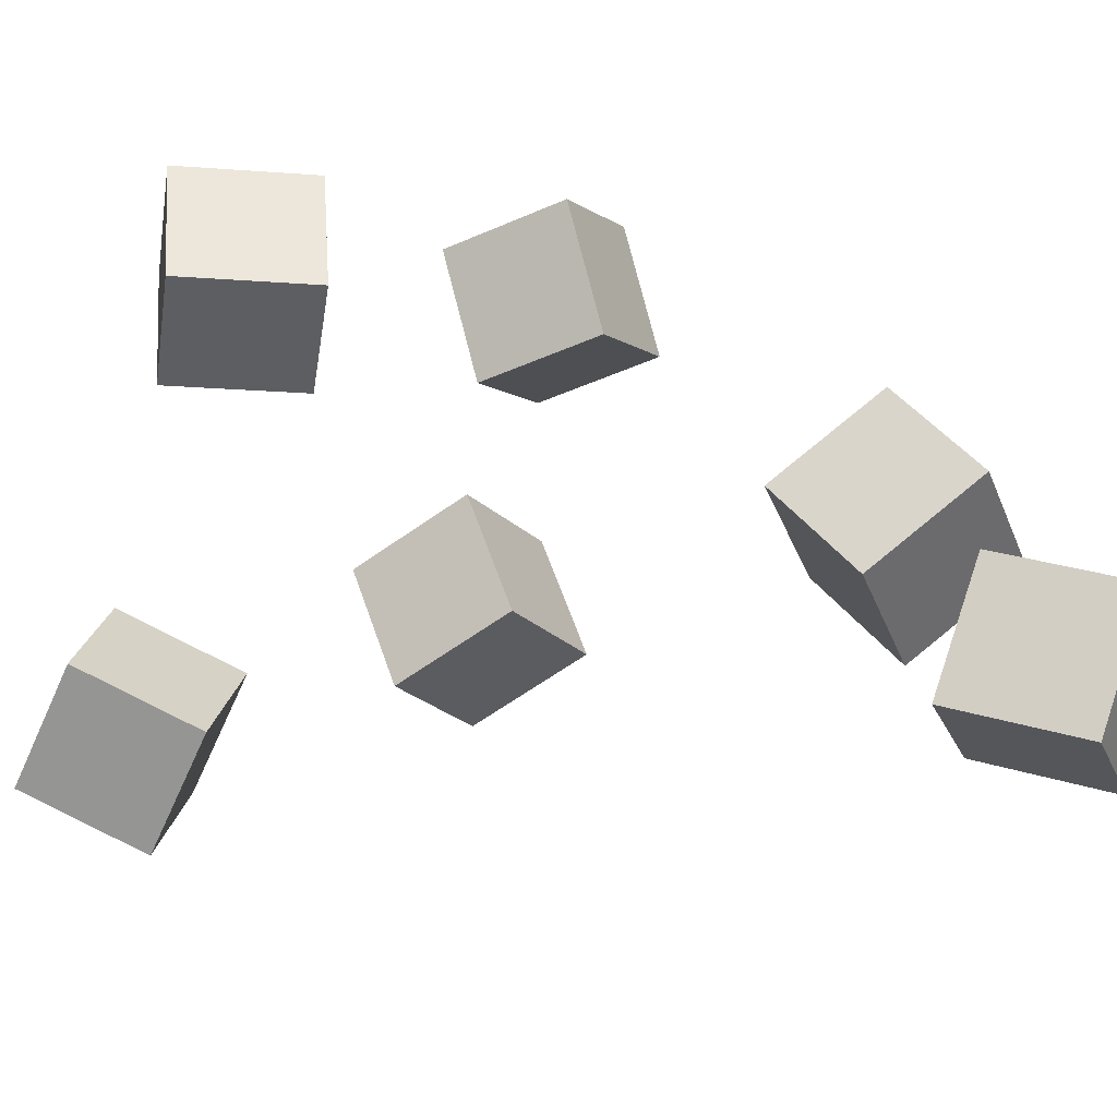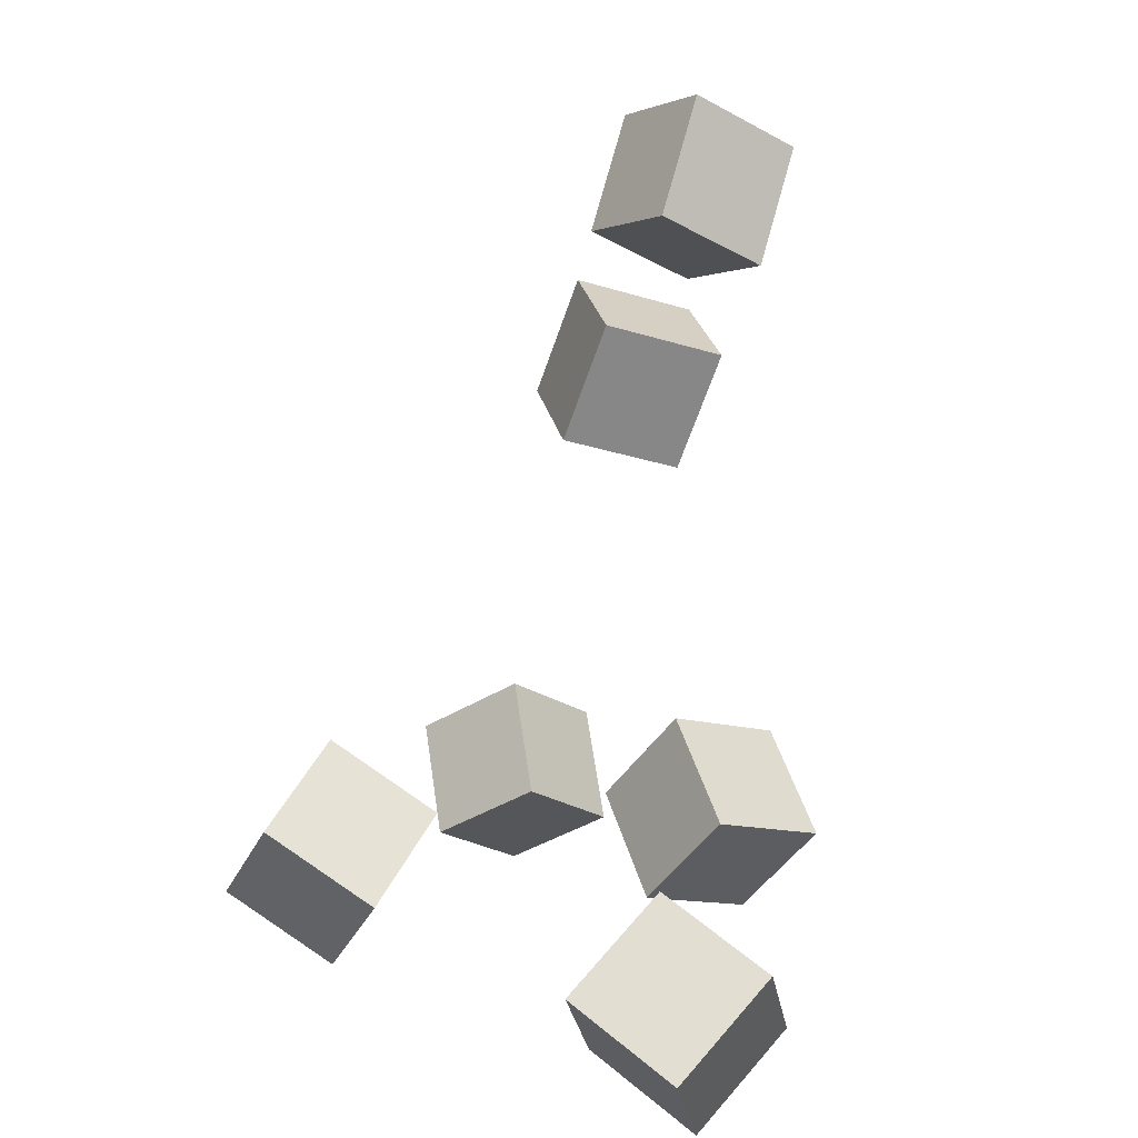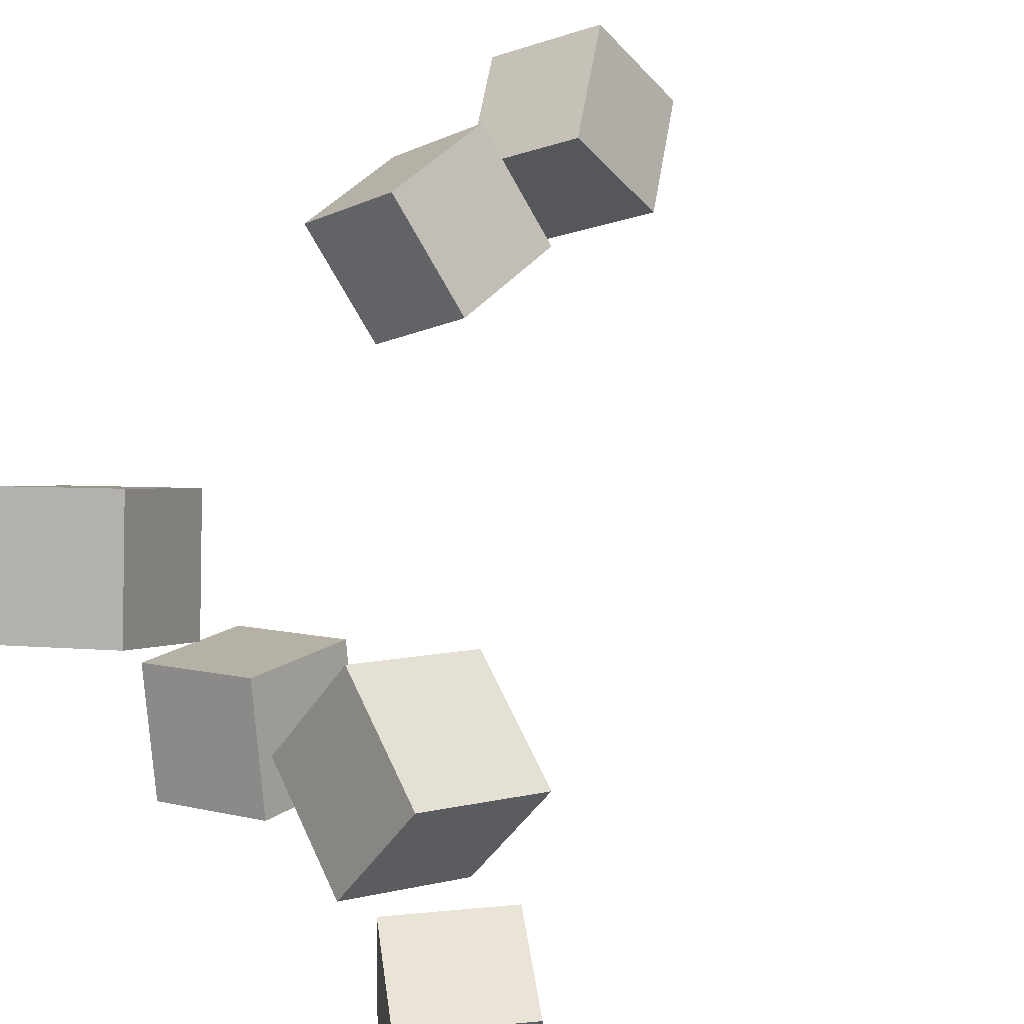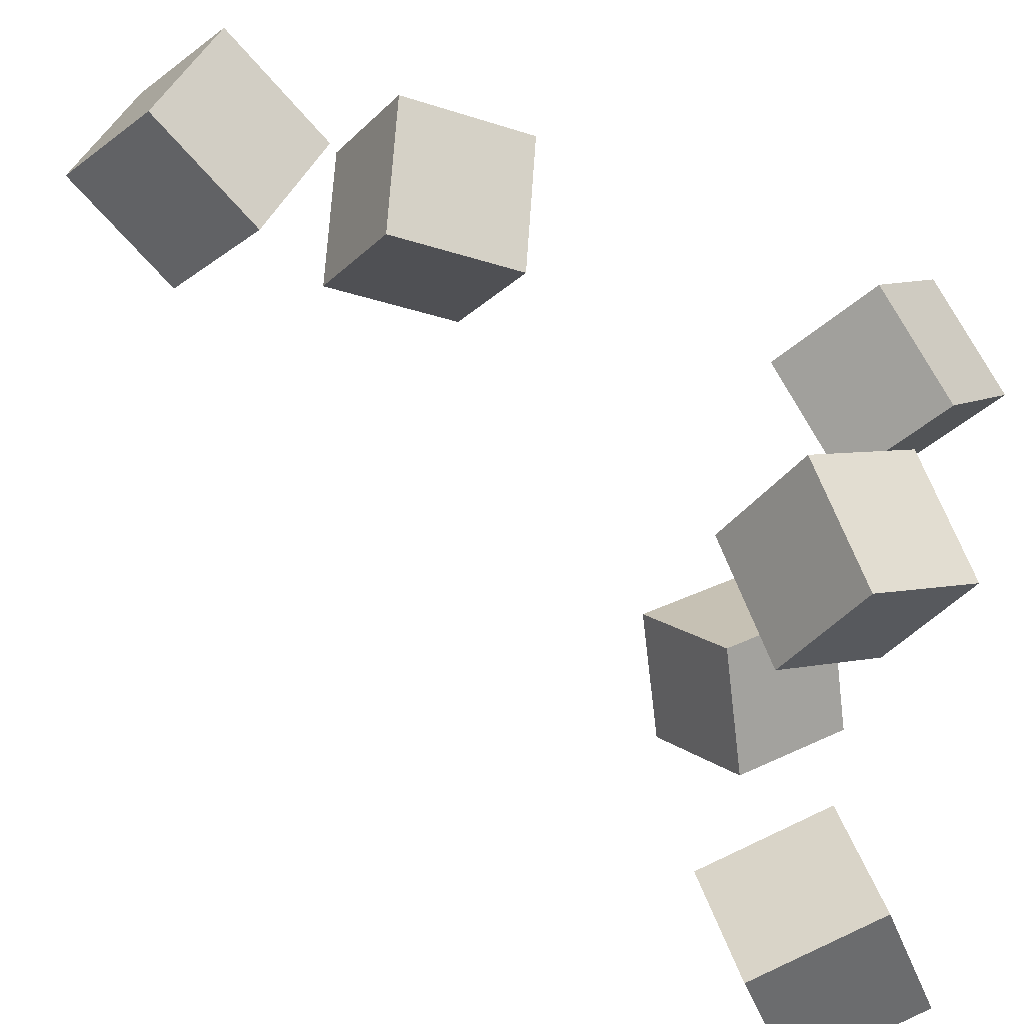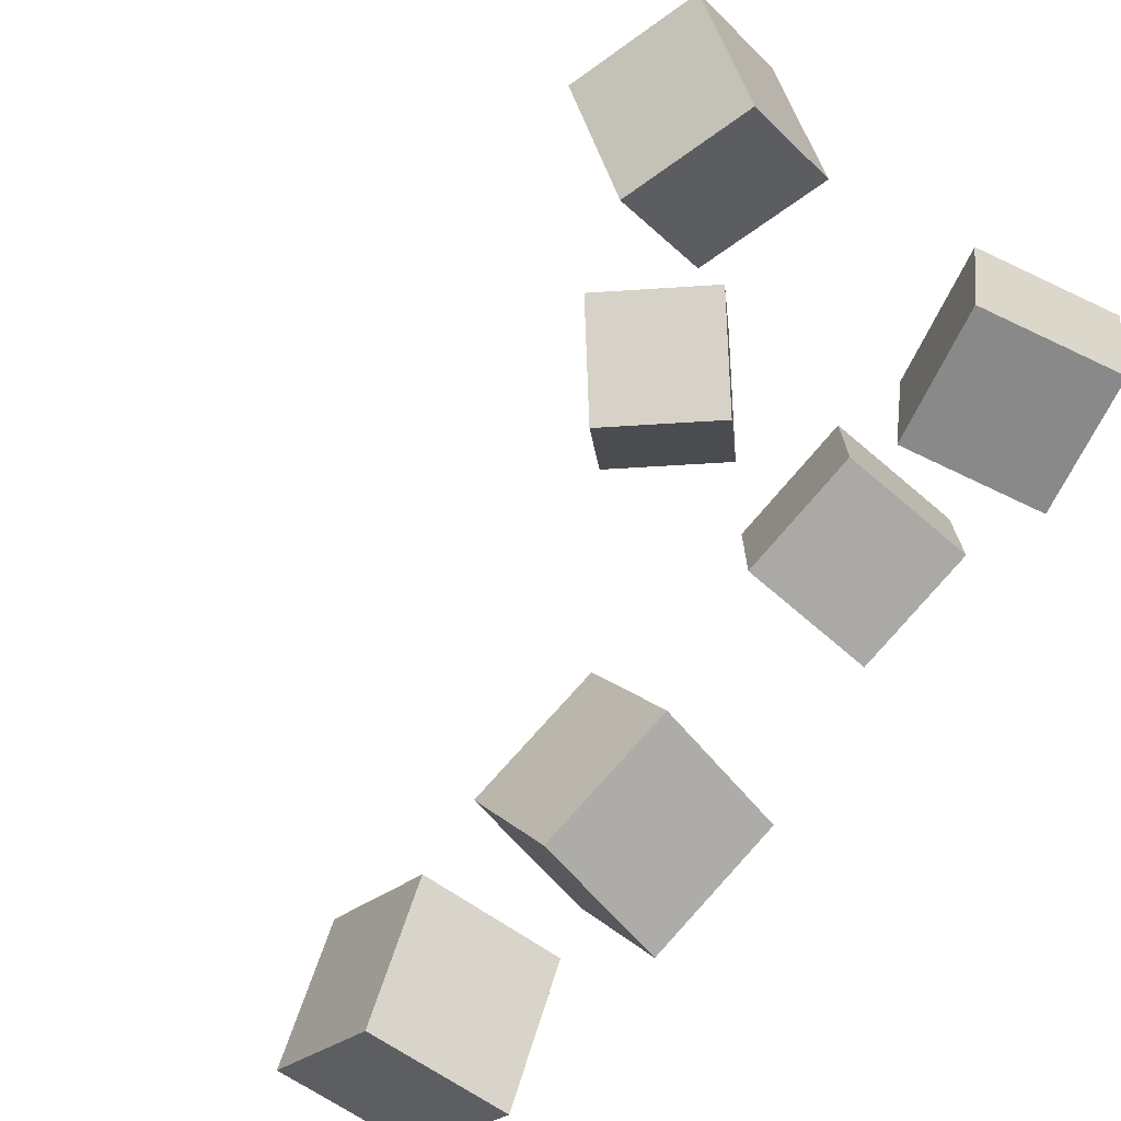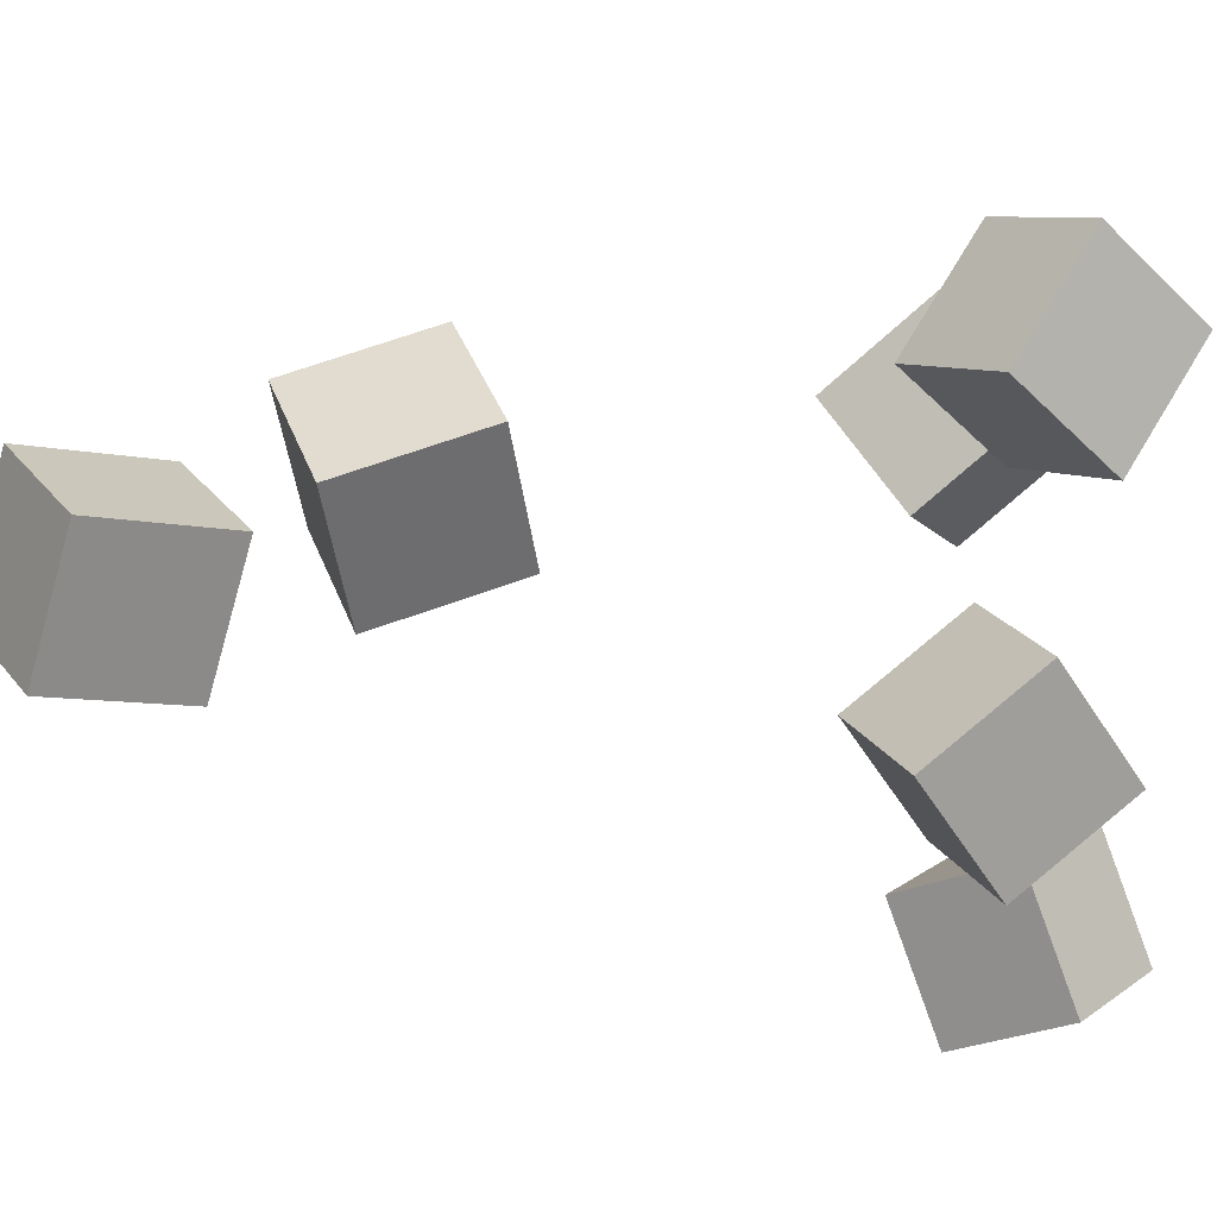
<metadata>
{"format":"obj","ext":"obj","renderer":"f3d","projection":"perspective","resolution":1024,"background":"white","views":[{"elev":15.5,"azim":147.5,"up":"+Z"},{"elev":17.3,"azim":112.1,"up":"+Y"},{"elev":67.5,"azim":41.3,"up":"+Z"},{"elev":-74.7,"azim":-107.2,"up":"+Z"},{"elev":49.6,"azim":-132.2,"up":"+Z"},{"elev":-15.6,"azim":-92.0,"up":"+Z"}]}
</metadata>
<code>
v -0.1418 -0.132 0.02961
v -0.1901 -0.07512 0.06218
v -0.0759 -0.09161 0.0568
v -0.1242 -0.03472 0.08937
v -0.1446 -0.1746 0.09983
v -0.193 -0.1177 0.1324
v -0.07875 -0.1342 0.127
v -0.1271 -0.07734 0.1596
f 1.0 7.0 5.0
f 1.0 3.0 7.0
f 1.0 4.0 3.0
f 1.0 2.0 4.0
f 3.0 8.0 7.0
f 3.0 4.0 8.0
f 5.0 7.0 8.0
f 5.0 8.0 6.0
f 1.0 5.0 6.0
f 1.0 6.0 2.0
f 2.0 6.0 8.0
f 2.0 8.0 4.0
v -0.2289 0.3151 -0.01788
v -0.1757 0.3522 0.03009
v -0.1849 0.3358 -0.08277
v -0.1317 0.3729 -0.0348
v -0.1859 0.2447 -0.0112
v -0.1327 0.2818 0.03677
v -0.1419 0.2655 -0.07609
v -0.08869 0.3026 -0.02813
f 9.0 15.0 13.0
f 9.0 11.0 15.0
f 9.0 12.0 11.0
f 9.0 10.0 12.0
f 11.0 16.0 15.0
f 11.0 12.0 16.0
f 13.0 15.0 16.0
f 13.0 16.0 14.0
f 9.0 13.0 14.0
f 9.0 14.0 10.0
f 10.0 14.0 16.0
f 10.0 16.0 12.0
v -0.07659 -0.1493 -0.09442
v -0.1259 -0.103 -0.04652
v -0.06746 -0.08611 -0.1461
v -0.1168 -0.03979 -0.09821
v -0.01048 -0.1235 -0.05124
v -0.05982 -0.07719 -0.003339
v -0.00135 -0.06033 -0.1029
v -0.0507 -0.01401 -0.05503
f 17.0 23.0 21.0
f 17.0 19.0 23.0
f 17.0 20.0 19.0
f 17.0 18.0 20.0
f 19.0 24.0 23.0
f 19.0 20.0 24.0
f 21.0 23.0 24.0
f 21.0 24.0 22.0
f 17.0 21.0 22.0
f 17.0 22.0 18.0
f 18.0 22.0 24.0
f 18.0 24.0 20.0
v 0.04468 -0.06232 0.0702
v 0.01289 -0.1235 0.1174
v 0.05831 -0.01749 0.1375
v 0.02652 -0.07867 0.1847
v 0.121 -0.0964 0.07744
v 0.08922 -0.1576 0.1246
v 0.1346 -0.05157 0.1447
v 0.1028 -0.1127 0.1919
f 25.0 31.0 29.0
f 25.0 27.0 31.0
f 25.0 28.0 27.0
f 25.0 26.0 28.0
f 27.0 32.0 31.0
f 27.0 28.0 32.0
f 29.0 31.0 32.0
f 29.0 32.0 30.0
f 25.0 29.0 30.0
f 25.0 30.0 26.0
f 26.0 30.0 32.0
f 26.0 32.0 28.0
v 0.08532 -0.1449 -0.1755
v 0.06303 -0.1154 -0.09925
v 0.141 -0.08382 -0.1828
v 0.1187 -0.05432 -0.1066
v 0.1432 -0.1934 -0.1397
v 0.1209 -0.1639 -0.06352
v 0.1989 -0.1324 -0.1471
v 0.1766 -0.1028 -0.07086
f 33.0 39.0 37.0
f 33.0 35.0 39.0
f 33.0 36.0 35.0
f 33.0 34.0 36.0
f 35.0 40.0 39.0
f 35.0 36.0 40.0
f 37.0 39.0 40.0
f 37.0 40.0 38.0
f 33.0 37.0 38.0
f 33.0 38.0 34.0
f 34.0 38.0 40.0
f 34.0 40.0 36.0
v -0.154 0.2023 -0.04692
v -0.2202 0.2169 -0.0005109
v -0.105 0.2269 0.01522
v -0.1712 0.2415 0.06163
v -0.1511 0.124 -0.01818
v -0.2173 0.1386 0.02823
v -0.1021 0.1486 0.04396
v -0.1683 0.1632 0.09037
f 41.0 47.0 45.0
f 41.0 43.0 47.0
f 41.0 44.0 43.0
f 41.0 42.0 44.0
f 43.0 48.0 47.0
f 43.0 44.0 48.0
f 45.0 47.0 48.0
f 45.0 48.0 46.0
f 41.0 45.0 46.0
f 41.0 46.0 42.0
f 42.0 46.0 48.0
f 42.0 48.0 44.0

</code>
